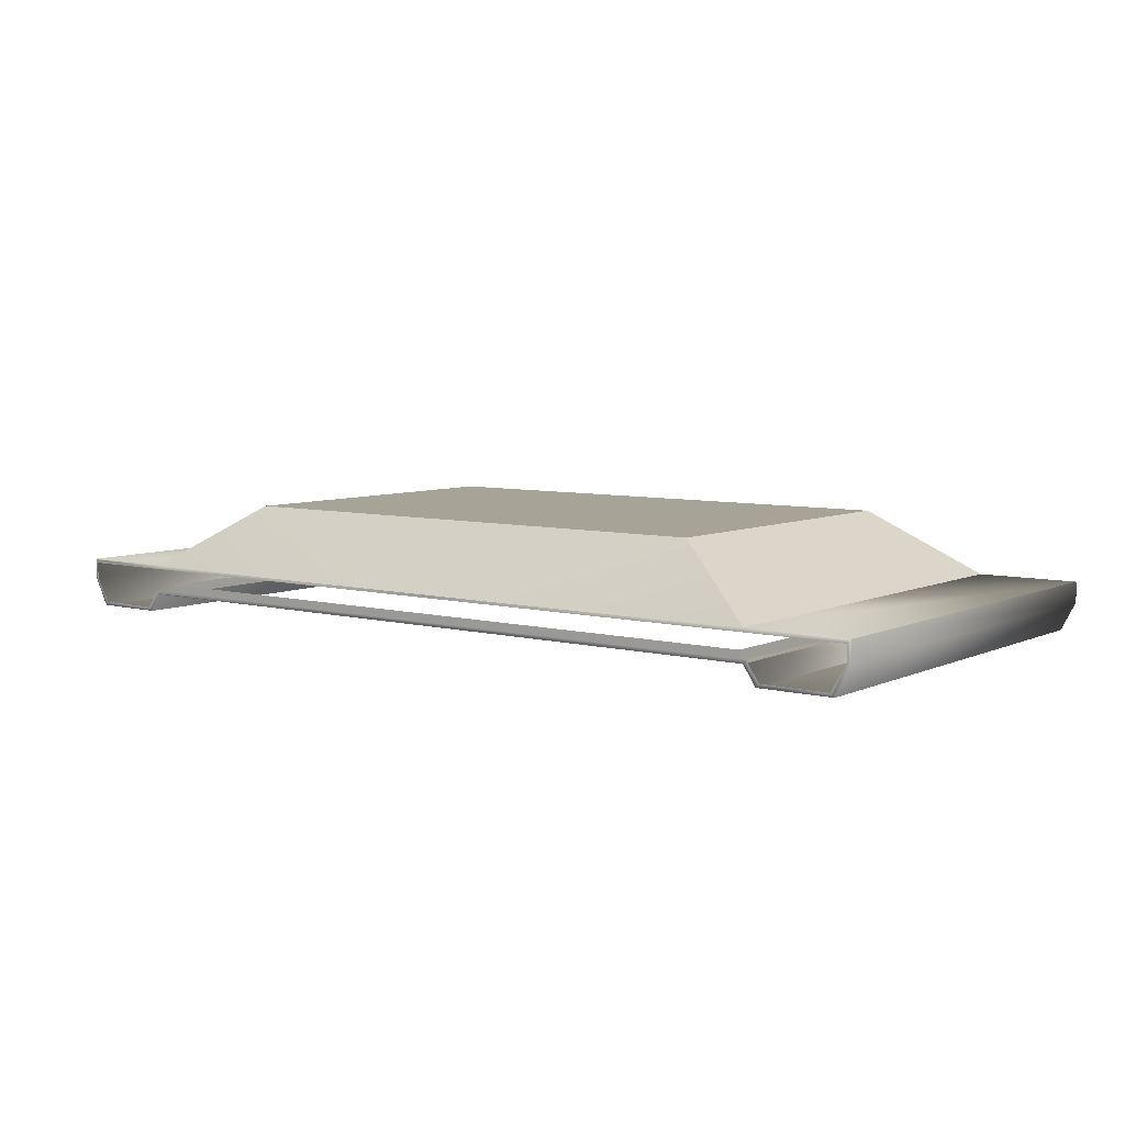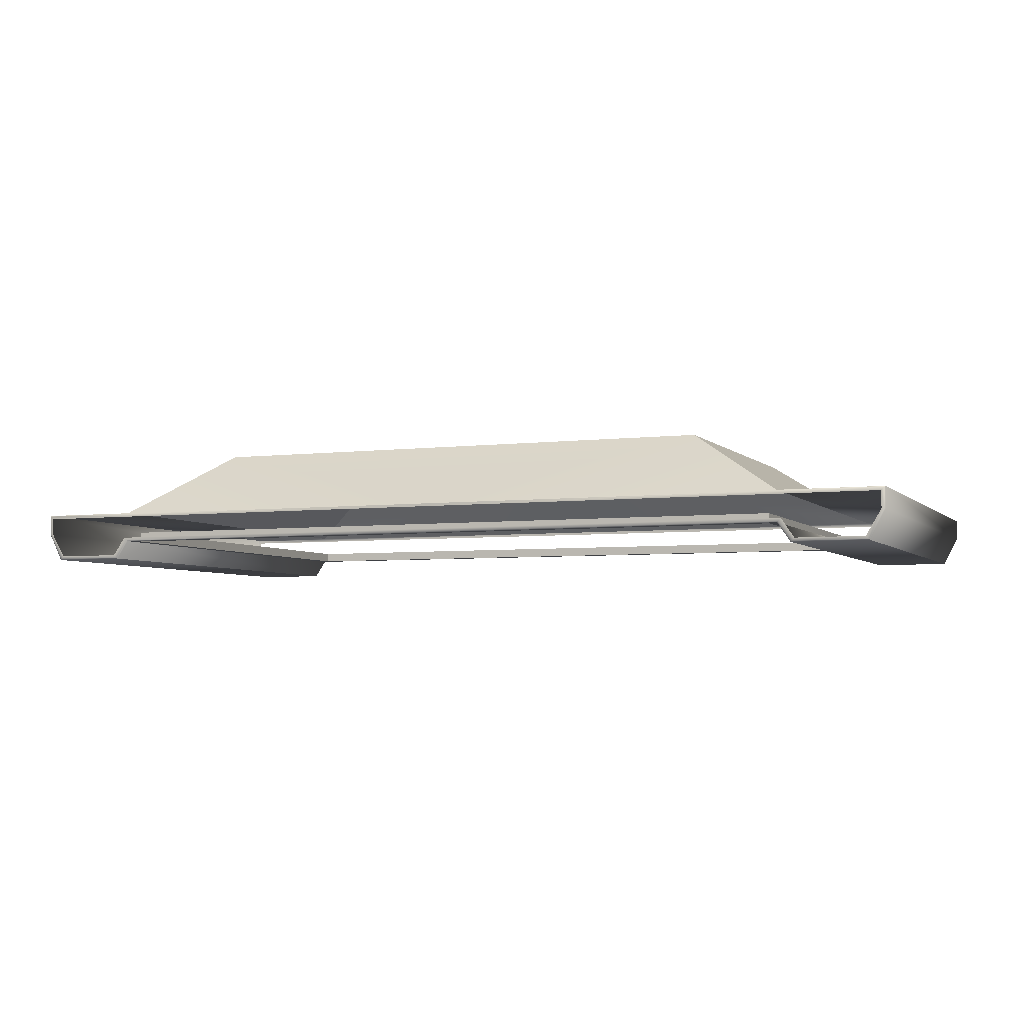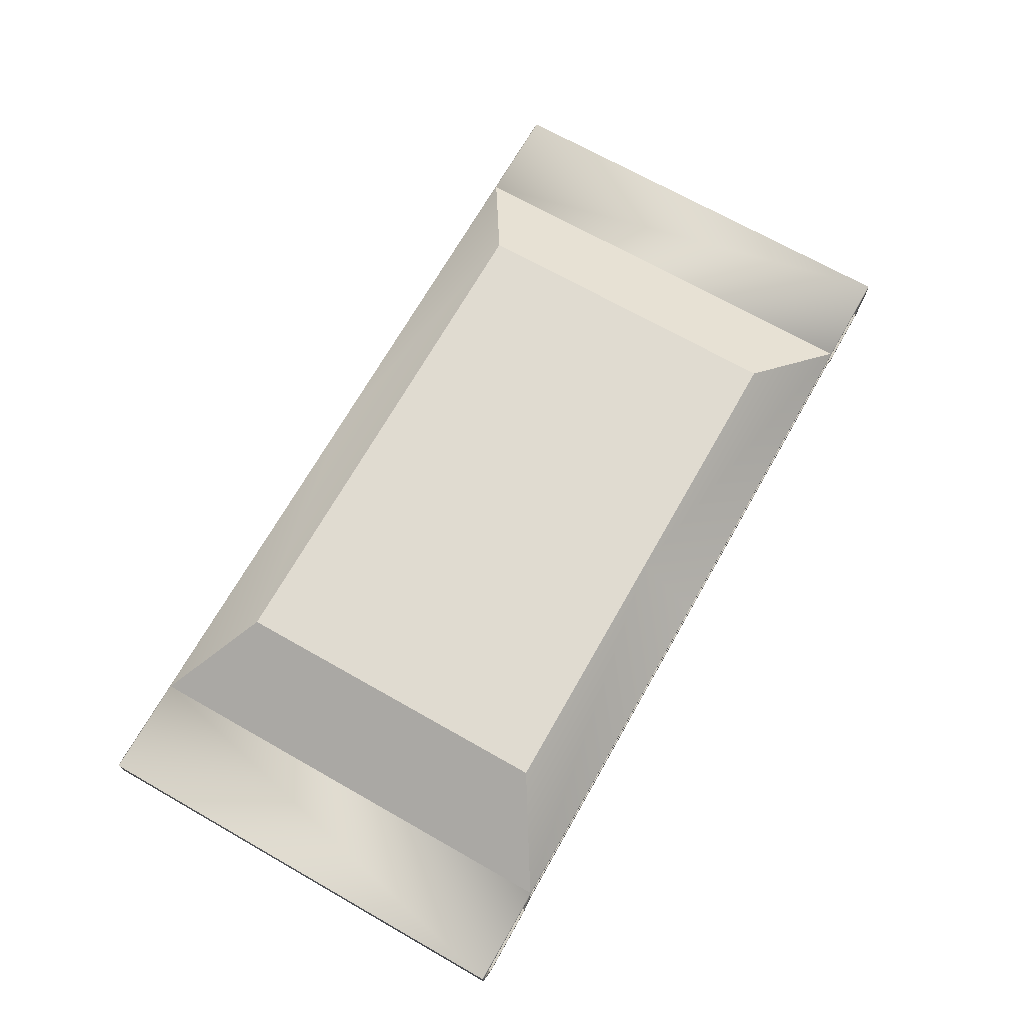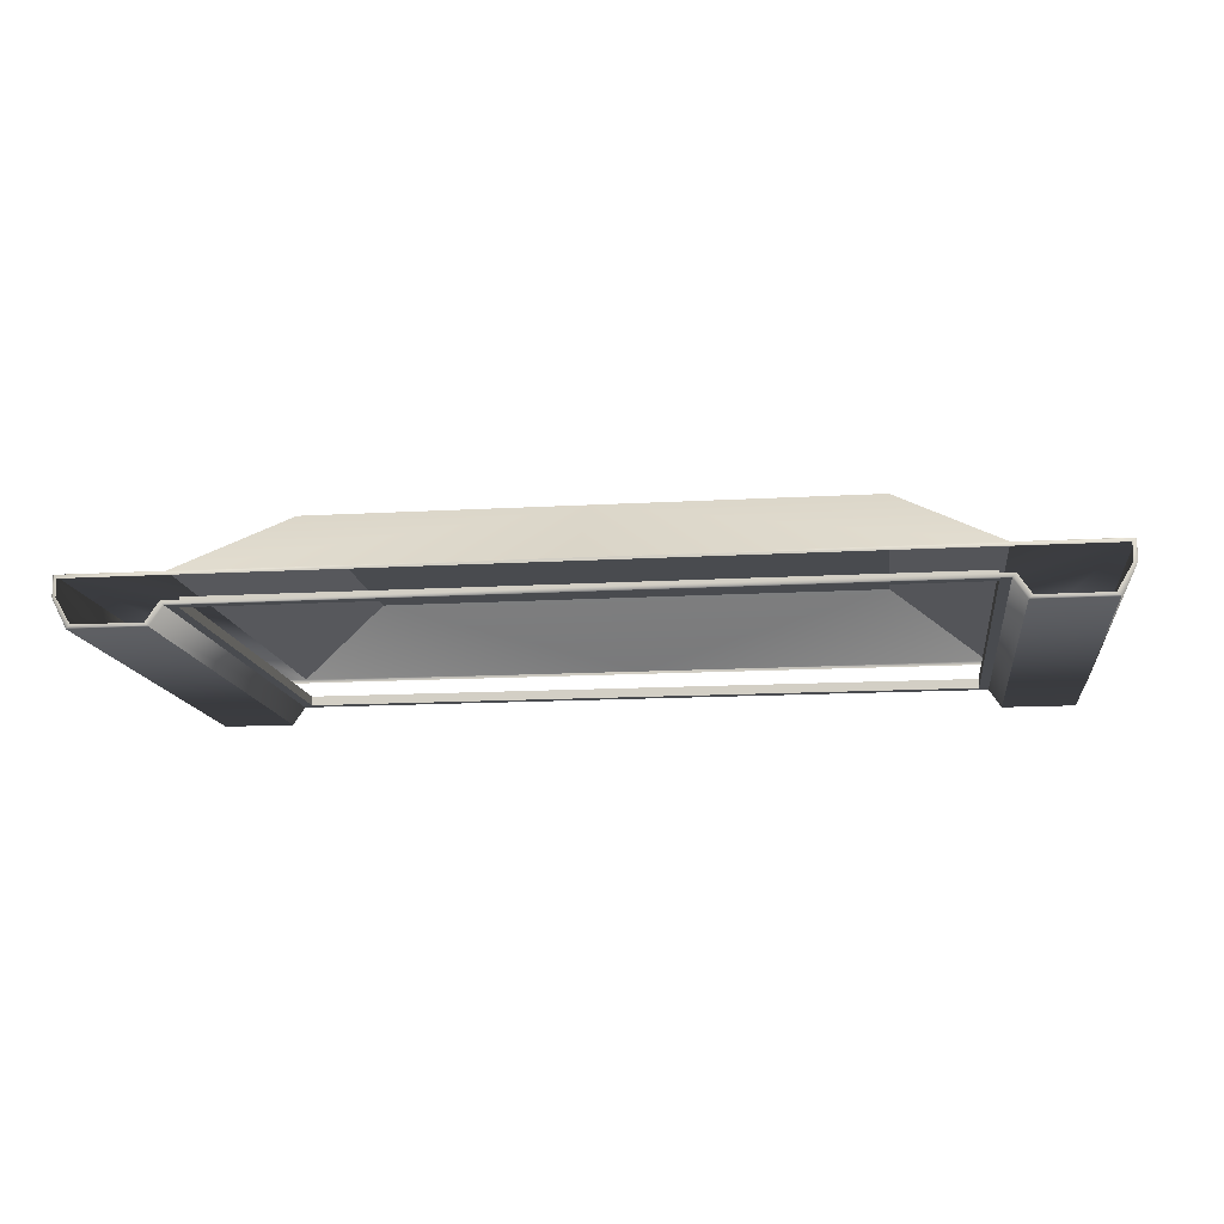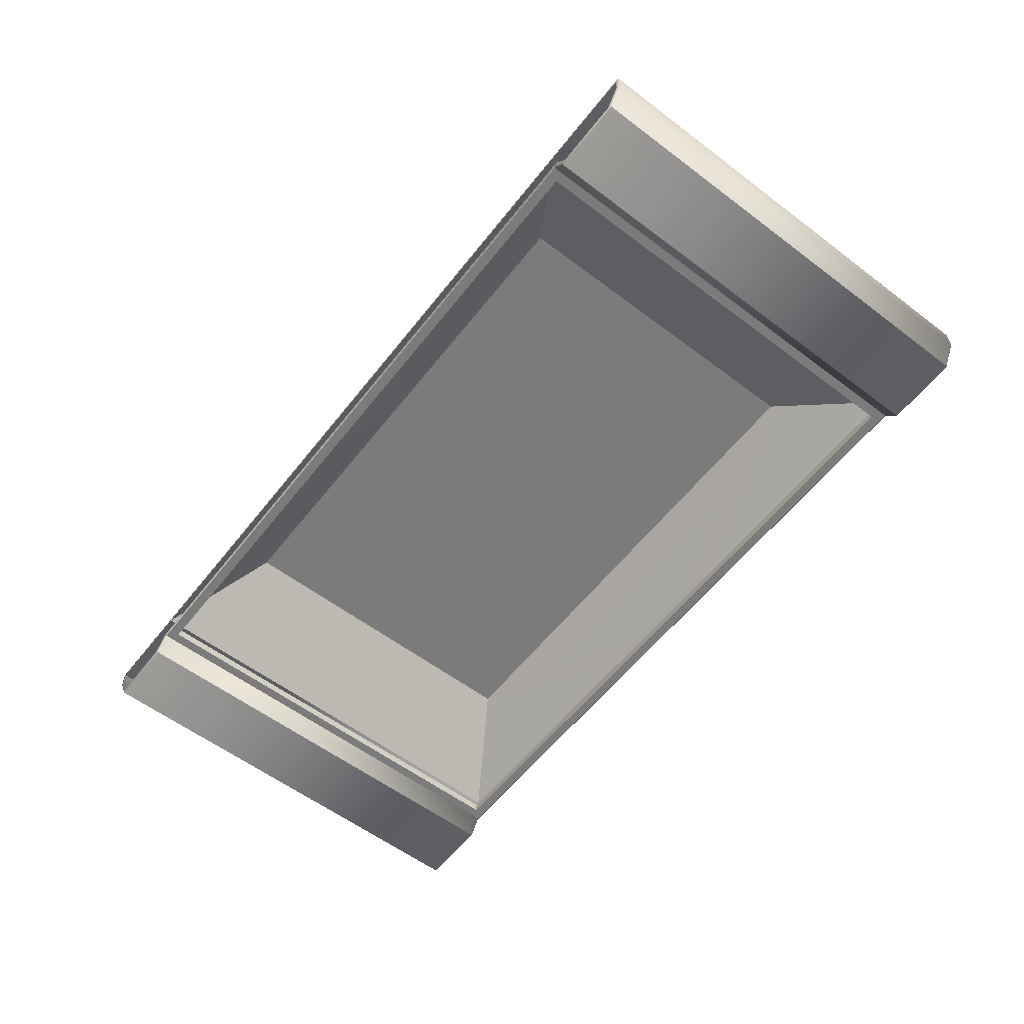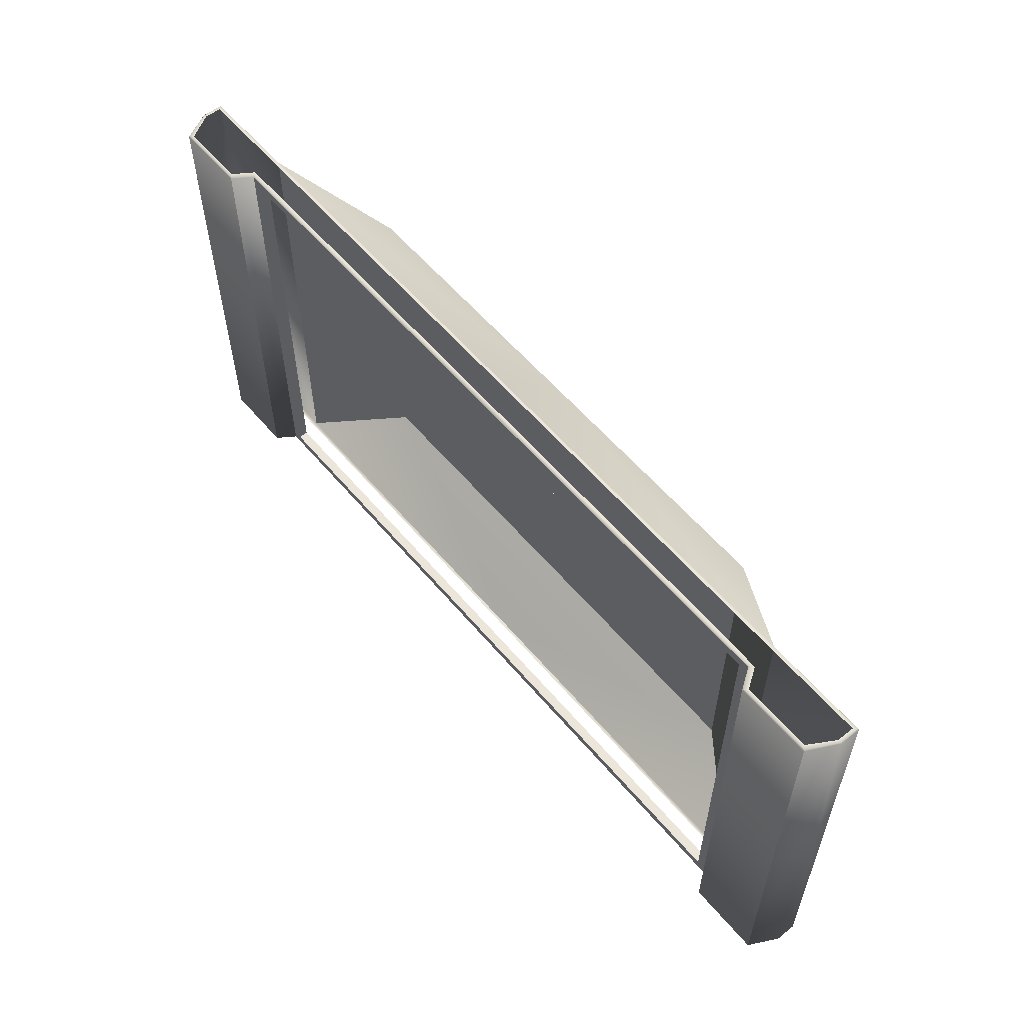
<metadata>
{"format":"obj","ext":"obj","renderer":"f3d","projection":"perspective","resolution":1024,"background":"white","views":[{"elev":6.7,"azim":-142.8,"up":"+Y"},{"elev":-4.7,"azim":-157.9,"up":"+Y"},{"elev":69.9,"azim":-60.4,"up":"+Y"},{"elev":-13.9,"azim":7.4,"up":"+Y"},{"elev":-58.4,"azim":52.1,"up":"+Y"},{"elev":57.3,"azim":50.4,"up":"+Z"}]}
</metadata>
<code>
o MeshTelevision_18_0_GeomSubset_0
v 0.000799 -0.03972 0.04093
v -0.000799 -0.03972 0.04093
v 0.000799 -0.03812 0.04093
v -0.000799 -0.03812 0.04093
v 0.000799 -0.03972 0.04093
v -0.000799 -0.03972 0.04093
v 0.000799 -0.03812 0.04093
v -0.000799 -0.03812 0.04093
v 0.000799 -0.03972 0.04093
v -0.000799 -0.03972 0.04093
v 0.000799 -0.03812 0.04093
v -0.000799 -0.03812 0.04093
v 0.000799 -0.03972 0.04093
v -0.000799 -0.03972 0.04093
v 0.000799 -0.03812 0.04093
v -0.000799 -0.03812 0.04093
v 0.000799 -0.03972 0.04093
v -0.000799 -0.03972 0.04093
v 0.000799 -0.03812 0.04093
v -0.000799 -0.03812 0.04093
v -0.3437 -0.03892 0.2832
v -0.3437 -0.03892 -0.1514
v 3e-06 -0.1234 0.3637
v 3e-06 -0.03892 0.2832
v 3e-06 -0.03892 -0.1514
v 3e-06 -0.1234 -0.2319
v -0.471 -0.149 0.422
v 3e-06 -0.149 0.422
v 3e-06 -0.1358 0.422
v -0.471 -0.1358 0.422
v -0.599 -0.1358 0.422
v -0.599 -0.149 0.422
v -0.5846 -0.173 0.422
v -0.4875 -0.173 0.422
v -0.471 -0.1358 -0.2902
v 3e-06 -0.1358 -0.2902
v 3e-06 -0.149 -0.2902
v -0.471 -0.149 -0.2902
v -0.6038 -0.149 -0.2902
v -0.6038 -0.1358 -0.2902
v -0.4875 -0.173 -0.2902
v -0.5846 -0.173 -0.2902
v -0.476 -0.1571 0.3637
v 3e-06 -0.1571 0.3637
v 3e-06 -0.1571 0.374
v -0.476 -0.1571 0.374
v -0.471 -0.1272 0.3637
v 3e-06 -0.1272 0.3637
v -0.471 -0.1272 0.374
v 3e-06 -0.1272 0.374
v -0.5988 -0.1272 0.3637
v -0.5988 -0.1272 0.374
v -0.5988 -0.149 0.3637
v -0.5988 -0.149 0.374
v -0.5796 -0.1816 0.3637
v -0.5796 -0.1816 0.374
v -0.4925 -0.1816 0.3637
v -0.4925 -0.1816 0.374
v -0.471 -0.1272 -0.232
v 3e-06 -0.1272 -0.2319
v 3e-06 -0.1272 -0.2422
v -0.471 -0.1272 -0.2422
v -0.476 -0.1571 -0.232
v 3e-06 -0.1571 -0.2319
v -0.476 -0.1571 -0.2422
v 3e-06 -0.1571 -0.2422
v -0.5988 -0.1272 -0.232
v -0.5988 -0.149 -0.232
v -0.5988 -0.1272 -0.2422
v -0.5988 -0.149 -0.2422
v -0.4925 -0.1816 -0.232
v -0.4925 -0.1816 -0.2422
v -0.5796 -0.1816 -0.232
v -0.5796 -0.1816 -0.2422
v -0.471 -0.1621 -0.2307
v -0.4723 -0.1608 -0.232
v 3e-06 -0.1621 -0.2307
v 3e-06 -0.1608 -0.2319
v -0.471 -0.1621 0.3624
v -0.4723 -0.1608 0.3637
v 3e-06 -0.1621 0.3624
v 3e-06 -0.1608 0.3637
v -0.471 -0.1234 -0.232
v -0.471 -0.1221 -0.2307
v -0.6038 -0.1221 -0.2307
v -0.6026 -0.1234 -0.232
v -0.6038 -0.149 -0.2307
v -0.6026 -0.149 -0.232
v -0.471 -0.1234 0.3637
v -0.471 -0.1221 0.3624
v -0.6038 -0.1221 0.3624
v -0.6026 -0.1234 0.3637
v -0.6038 -0.149 0.3624
v -0.6026 -0.149 0.3637
v -0.4875 -0.1866 0.3624
v -0.4888 -0.1853 0.3637
v -0.5846 -0.1866 0.3624
v -0.5833 -0.1853 0.3637
v -0.5846 -0.1866 -0.2307
v -0.5833 -0.1853 -0.232
v -0.4875 -0.1866 -0.2307
v -0.4888 -0.1853 -0.232
v -0.471 -0.1618 0.3753
v -0.4723 -0.1606 0.374
v 3e-06 -0.1617 0.3754
v 3e-06 -0.1606 0.374
v 3e-06 -0.1226 0.3754
v 3e-06 -0.1236 0.374
v -0.471 -0.1226 0.3754
v -0.471 -0.1236 0.374
v -0.6038 -0.1225 0.3754
v -0.6025 -0.1237 0.374
v -0.6038 -0.149 0.3753
v -0.6026 -0.149 0.374
v -0.5846 -0.1862 0.3753
v -0.5833 -0.1851 0.374
v -0.4875 -0.1862 0.3754
v -0.4888 -0.1851 0.374
v -0.471 -0.1226 -0.2437
v -0.471 -0.1236 -0.2422
v 3e-06 -0.1226 -0.2437
v 3e-06 -0.1236 -0.2422
v 3e-06 -0.1617 -0.2437
v 3e-06 -0.1606 -0.2422
v -0.471 -0.1618 -0.2436
v -0.4723 -0.1606 -0.2422
v -0.6038 -0.149 -0.2435
v -0.6026 -0.149 -0.2422
v -0.6038 -0.1225 -0.2436
v -0.6025 -0.1236 -0.2422
v -0.4875 -0.1862 -0.2436
v -0.4888 -0.1851 -0.2422
v -0.5846 -0.1862 -0.2436
v -0.5833 -0.1851 -0.2422
v 3e-06 -0.1221 0.3624
v 3e-06 -0.1221 -0.2307
v 0.3437 -0.03892 0.2832
v 0.3437 -0.03892 -0.1514
v 0.471 -0.149 0.422
v 0.471 -0.1358 0.422
v 0.599 -0.1358 0.422
v 0.599 -0.149 0.422
v 0.5846 -0.173 0.422
v 0.4875 -0.173 0.422
v 0.471 -0.1358 -0.2902
v 0.471 -0.149 -0.2902
v 0.6038 -0.149 -0.2902
v 0.6038 -0.1358 -0.2902
v 0.4875 -0.173 -0.2902
v 0.5846 -0.173 -0.2902
v 0.476 -0.1571 0.3637
v 0.476 -0.1571 0.374
v 0.471 -0.1272 0.3637
v 0.471 -0.1272 0.374
v 0.5988 -0.1272 0.3637
v 0.5988 -0.1272 0.374
v 0.5988 -0.149 0.3637
v 0.5988 -0.149 0.374
v 0.5796 -0.1816 0.3637
v 0.5796 -0.1816 0.374
v 0.4925 -0.1816 0.3637
v 0.4925 -0.1816 0.374
v 0.471 -0.1272 -0.232
v 0.471 -0.1272 -0.2422
v 0.476 -0.1571 -0.232
v 0.476 -0.1571 -0.2422
v 0.5988 -0.1272 -0.232
v 0.5988 -0.149 -0.232
v 0.5988 -0.1272 -0.2422
v 0.5988 -0.149 -0.2422
v 0.4925 -0.1816 -0.232
v 0.4925 -0.1816 -0.2422
v 0.5796 -0.1816 -0.232
v 0.5796 -0.1816 -0.2422
v 0.471 -0.1621 -0.2307
v 0.4723 -0.1608 -0.232
v 0.471 -0.1621 0.3624
v 0.4723 -0.1608 0.3637
v 0.471 -0.1234 -0.232
v 0.471 -0.1221 -0.2307
v 0.6038 -0.1221 -0.2307
v 0.6026 -0.1234 -0.232
v 0.6038 -0.149 -0.2307
v 0.6026 -0.149 -0.232
v 0.471 -0.1234 0.3637
v 0.471 -0.1221 0.3624
v 0.6038 -0.1221 0.3624
v 0.6026 -0.1234 0.3637
v 0.6038 -0.149 0.3624
v 0.6026 -0.149 0.3637
v 0.4875 -0.1866 0.3624
v 0.4888 -0.1853 0.3637
v 0.5846 -0.1866 0.3624
v 0.5833 -0.1853 0.3637
v 0.5846 -0.1866 -0.2307
v 0.5833 -0.1853 -0.232
v 0.4875 -0.1866 -0.2307
v 0.4888 -0.1853 -0.232
v 0.471 -0.1618 0.3753
v 0.4723 -0.1606 0.374
v 0.471 -0.1226 0.3754
v 0.471 -0.1236 0.374
v 0.6038 -0.1225 0.3754
v 0.6025 -0.1237 0.374
v 0.6038 -0.149 0.3753
v 0.6026 -0.149 0.374
v 0.5846 -0.1862 0.3753
v 0.5833 -0.1851 0.374
v 0.4875 -0.1862 0.3754
v 0.4888 -0.1851 0.374
v 0.471 -0.1226 -0.2437
v 0.471 -0.1236 -0.2422
v 0.471 -0.1618 -0.2436
v 0.4723 -0.1606 -0.2422
v 0.6038 -0.149 -0.2435
v 0.6026 -0.149 -0.2422
v 0.6038 -0.1225 -0.2436
v 0.6025 -0.1236 -0.2422
v 0.4875 -0.1862 -0.2436
v 0.4888 -0.1851 -0.2422
v 0.5846 -0.1862 -0.2436
v 0.5833 -0.1851 -0.2422
v 0.5846 -0.1796 0.413
v 0.6014 -0.149 0.413
v 0.6014 -0.1291 0.413
v 0.471 -0.1292 0.4131
v 3e-06 -0.1292 0.4131
v -0.471 -0.1292 0.4131
v -0.6014 -0.1291 0.413
v -0.6014 -0.149 0.413
v -0.5846 -0.1796 0.413
v -0.4875 -0.1796 0.413
v -0.471 -0.1554 0.413
v 3e-06 -0.1553 0.4131
v 0.471 -0.1554 0.413
v 0.4875 -0.1796 0.413
v 0.5846 -0.1796 -0.2813
v 0.4875 -0.1796 -0.2813
v 0.471 -0.1554 -0.2813
v 3e-06 -0.1553 -0.2813
v -0.471 -0.1554 -0.2813
v -0.4875 -0.1796 -0.2813
v -0.5846 -0.1796 -0.2813
v -0.6038 -0.149 -0.2813
v -0.6038 -0.1291 -0.2813
v -0.471 -0.1292 -0.2813
v 3e-06 -0.1292 -0.2813
v 0.471 -0.1292 -0.2813
v 0.6038 -0.1291 -0.2813
v 0.6038 -0.149 -0.2813
v -0.458 -0.1621 0.3494
v -0.458 -0.1621 -0.2177
v 3e-06 -0.1621 0.3494
v 3e-06 -0.1621 -0.2177
v 0.458 -0.1621 -0.2177
v 0.458 -0.1621 0.3494
v -0.458 -0.1496 0.3494
v -0.458 -0.1496 -0.2177
v 3e-06 -0.1496 0.3494
v 3e-06 -0.1496 -0.2177
v 0.458 -0.1496 -0.2177
v 0.458 -0.1496 0.3494
f 1 2 4 3
f 21 22 25 24
f 26 136 84 83
f 90 21 24 135
f 23 48 47 89
f 83 59 60 26
f 84 22 21 90
f 75 77 78 76
f 76 102 101 75
f 79 95 96 80
f 80 82 81 79
f 84 85 86 83
f 85 87 88 86
f 87 99 100 88
f 89 92 91 90
f 92 94 93 91
f 94 98 97 93
f 95 97 98 96
f 99 101 102 100
f 85 91 93 87
f 91 85 84 90
f 95 101 99 97
f 93 97 99 87
f 75 101 95 79
f 80 43 44 82
f 89 47 51 92
f 92 51 53 94
f 94 53 55 98
f 98 55 57 96
f 96 57 43 80
f 78 64 63 76
f 88 68 67 86
f 86 67 59 83
f 76 63 71 102
f 102 71 73 100
f 100 73 68 88
f 23 89 90 135
f 136 25 22 84
f 137 24 25 138
f 26 179 180 136
f 186 135 24 137
f 23 185 153 48
f 179 26 60 163
f 180 186 137 138
f 175 176 78 77
f 176 175 197 198
f 177 178 192 191
f 178 177 81 82
f 180 179 182 181
f 181 182 184 183
f 183 184 196 195
f 185 186 187 188
f 188 187 189 190
f 190 189 193 194
f 191 192 194 193
f 195 196 198 197
f 181 183 189 187
f 187 186 180 181
f 191 193 195 197
f 189 183 195 193
f 175 177 191 197
f 178 82 44 151
f 185 188 155 153
f 188 190 157 155
f 190 194 159 157
f 194 192 161 159
f 192 178 151 161
f 78 176 165 64
f 184 182 167 168
f 182 179 163 167
f 176 198 171 165
f 198 196 173 171
f 196 184 168 173
f 23 135 186 185
f 136 180 138 25
f 75 79 251 252
f 79 81 253 251
f 77 75 252 254
f 175 77 254 255
f 81 177 256 253
f 177 175 255 256
f 252 251 257 258
f 251 253 259 257
f 254 252 258 260
f 255 254 260 261
f 253 256 262 259
f 256 255 261 262

</code>
